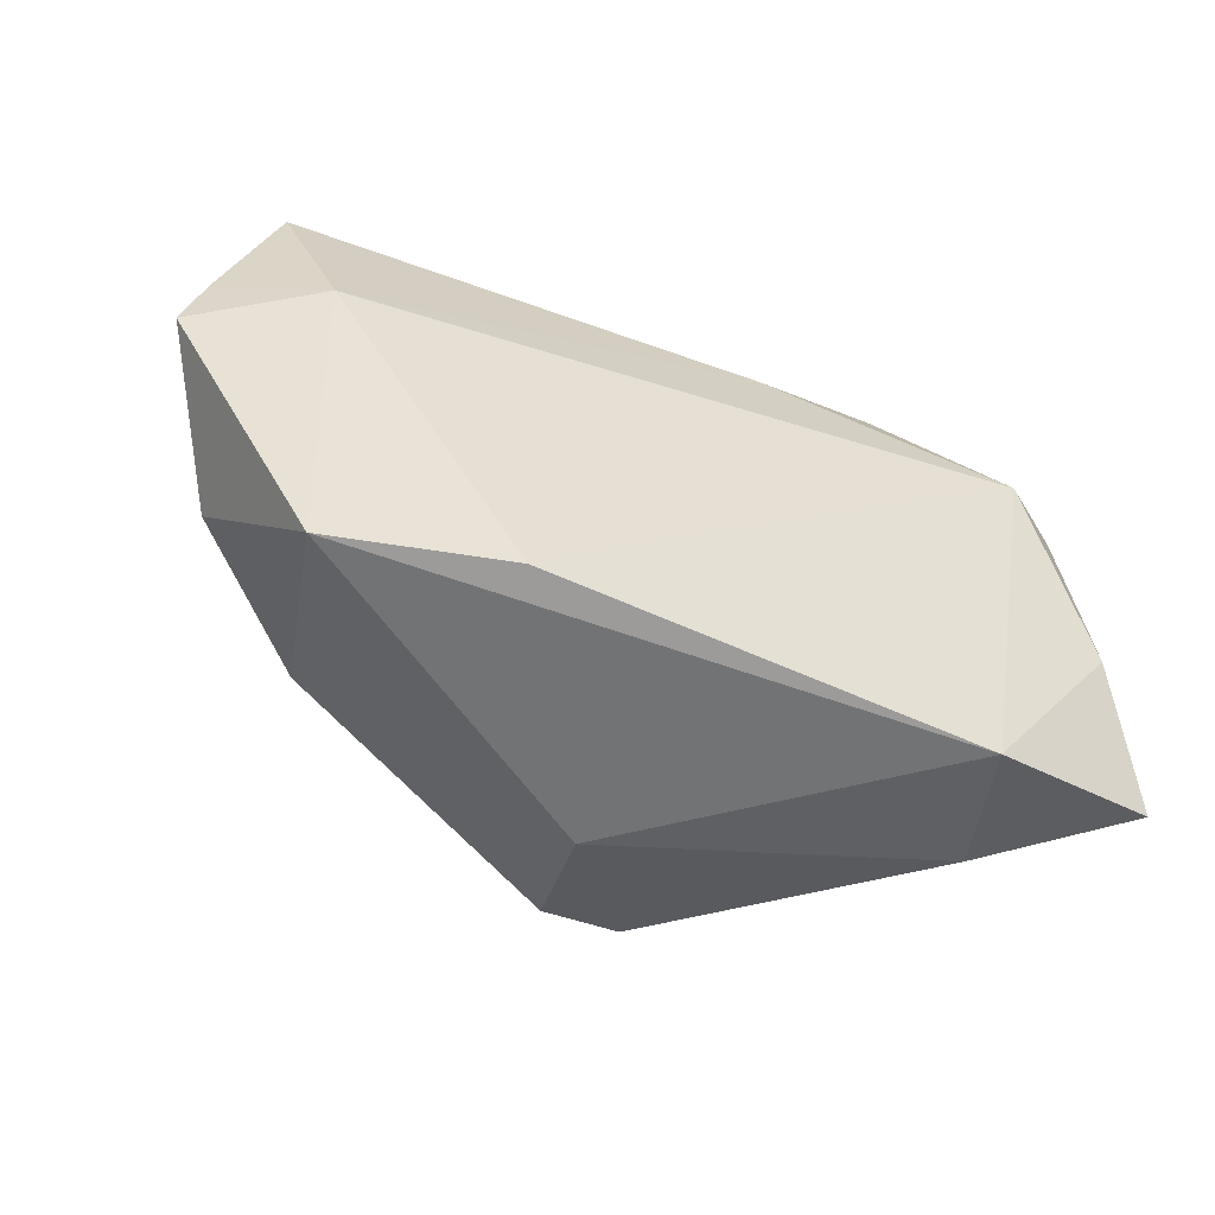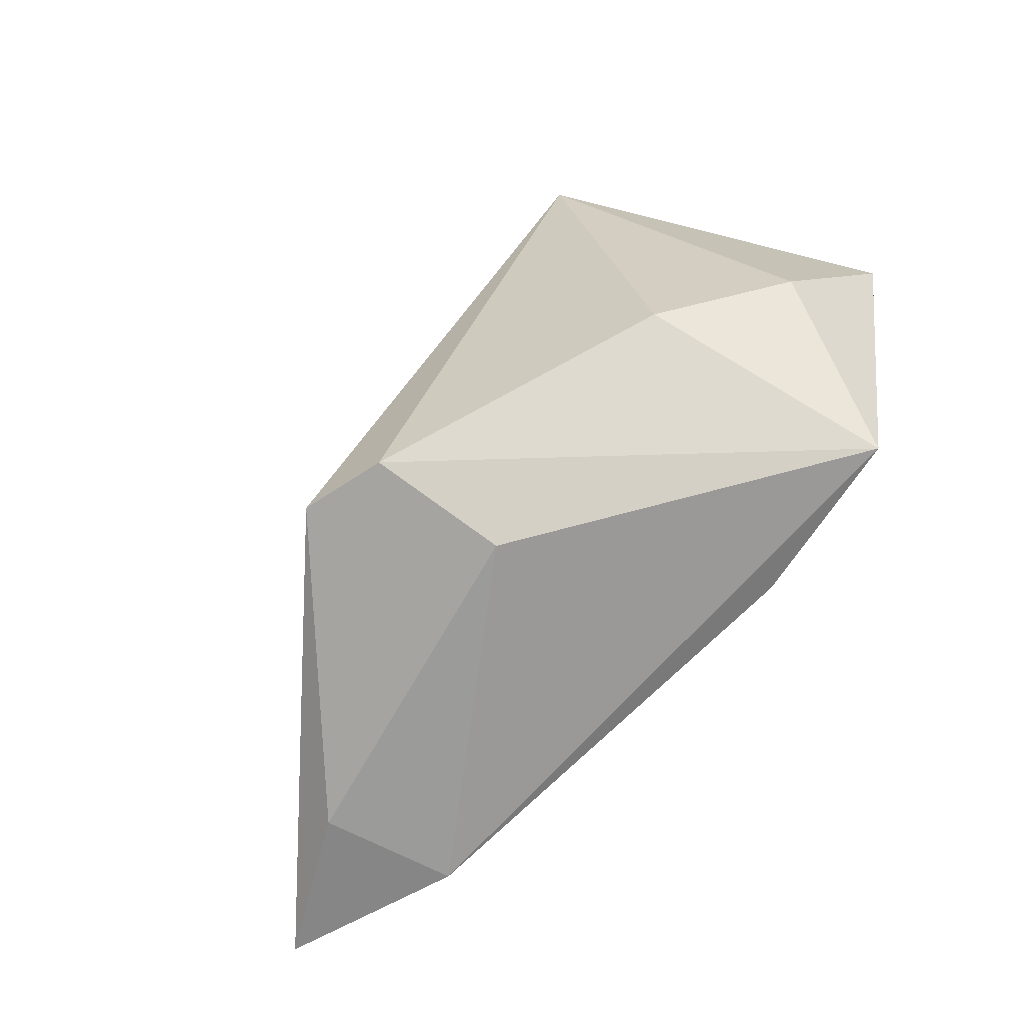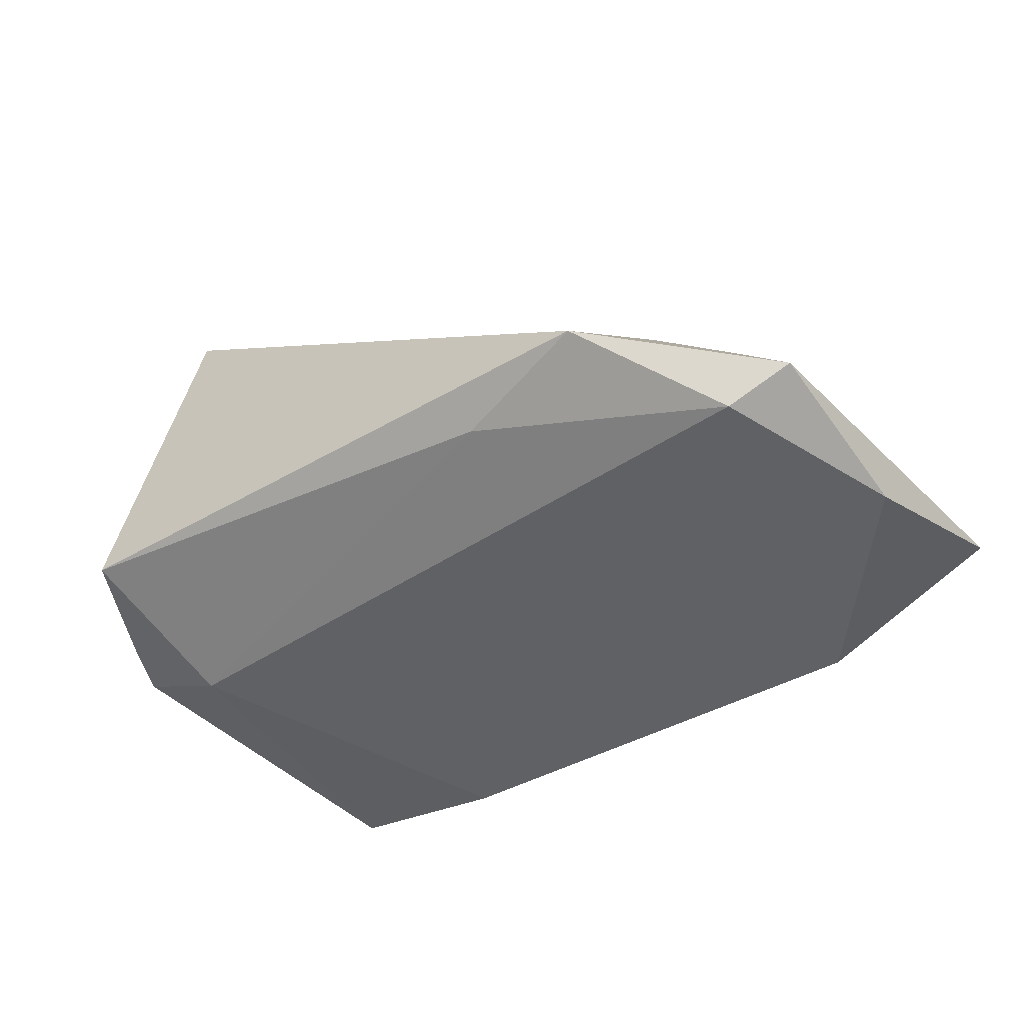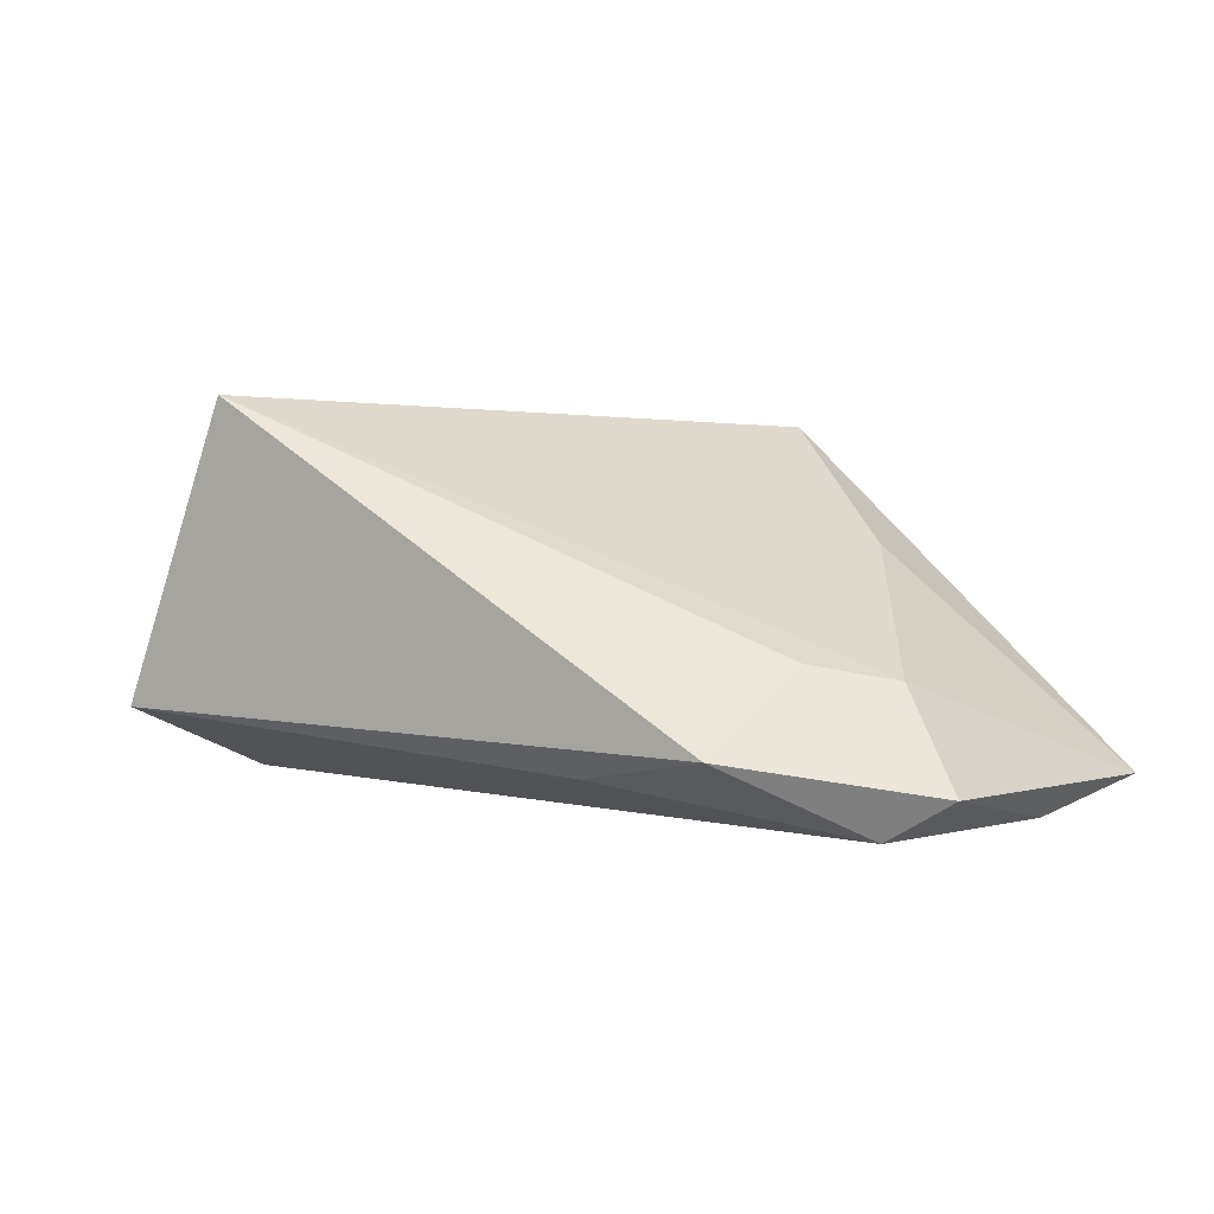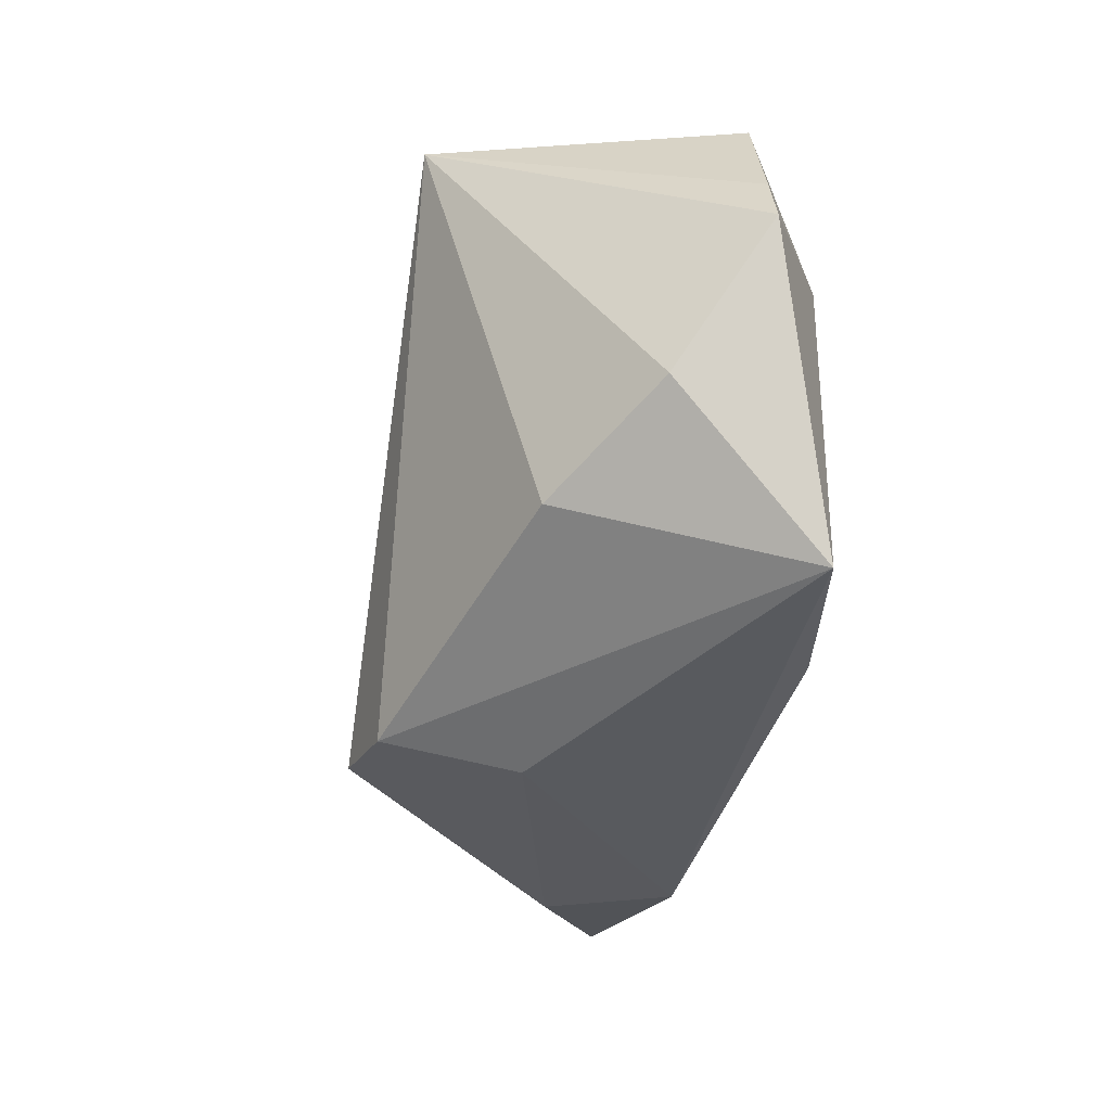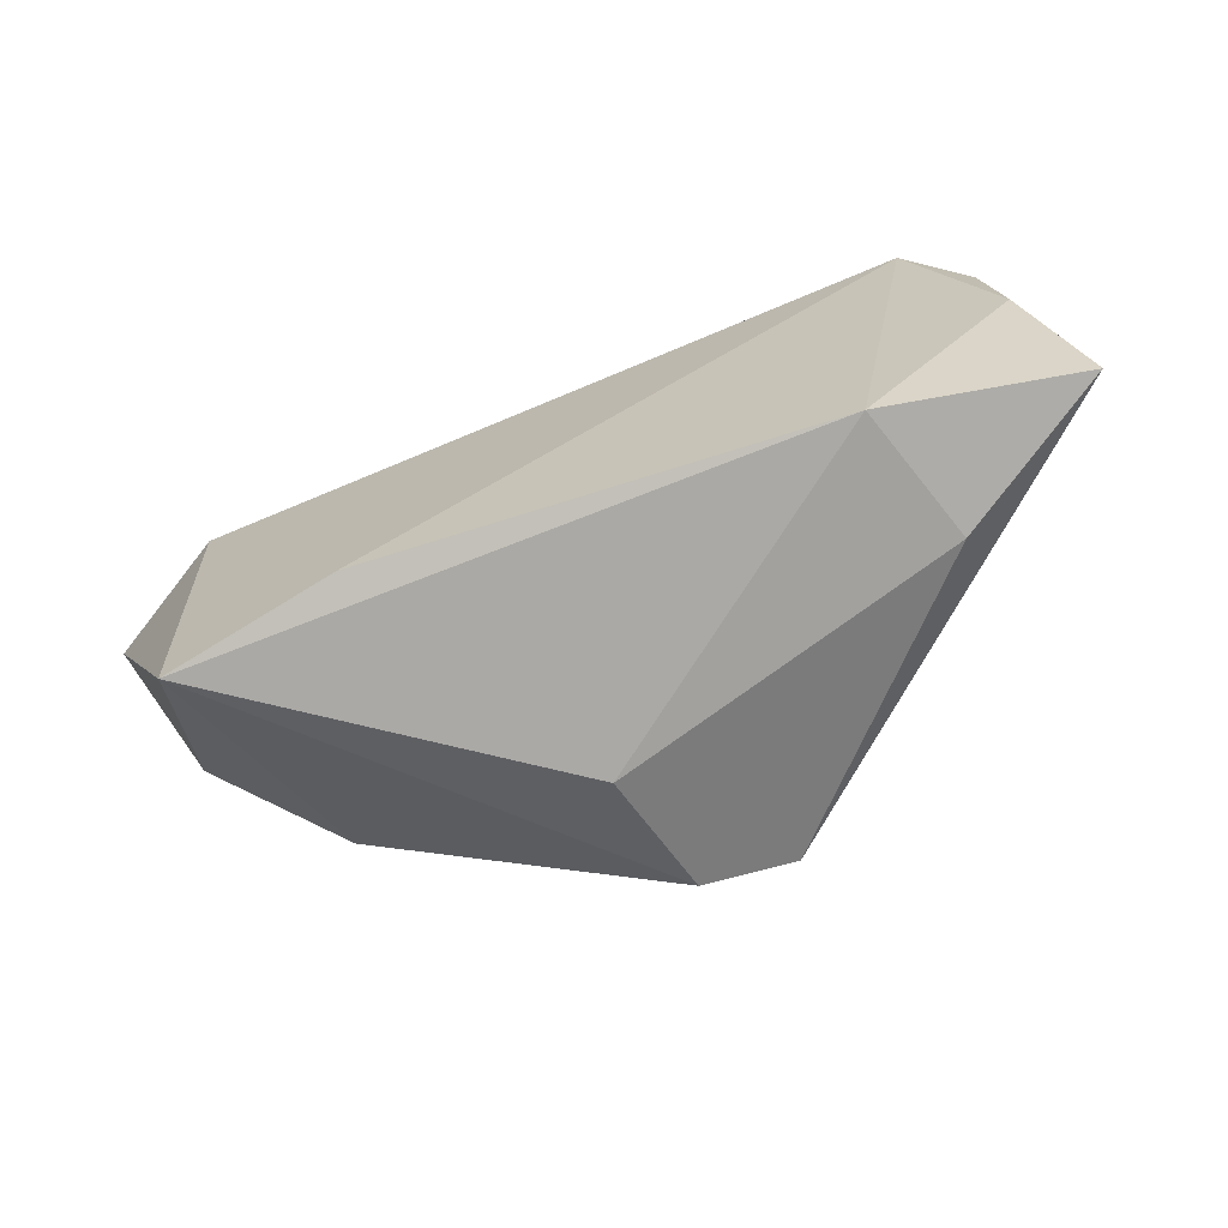
<metadata>
{"format":"obj","ext":"obj","renderer":"f3d","projection":"perspective","resolution":1024,"background":"white","views":[{"elev":-45.9,"azim":152.4,"up":"+Y"},{"elev":-75.6,"azim":43.3,"up":"+Y"},{"elev":-48.1,"azim":-147.5,"up":"+Z"},{"elev":0.5,"azim":-151.5,"up":"+Z"},{"elev":-35.5,"azim":76.2,"up":"+Y"},{"elev":-66.6,"azim":-161.4,"up":"+Y"}]}
</metadata>
<code>
v -0.03859 0.02063 -0.001285
v 0.04713 -0.009682 0.00414
v -0.05715 -0.005029 -0.01944
v -0.01536 0.02944 -0.01418
v 0.03141 -0.01813 0.0147
v -0.05568 0.01836 -0.01569
v -0.03332 0.03463 -0.01132
v -0.04467 -0.02922 -0.003991
v -0.04746 0.02 -0.02055
v -0.001707 -0.03357 0.009183
v 0.04107 -0.02844 -0.01558
v -0.04776 0.0138 -0.003264
v -0.03491 -0.01112 0.01246
v -0.03866 -0.02861 -0.02055
v 0.01896 -0.02677 -0.02055
v 0.04622 0.03177 -0.007541
v 0.03045 0.03463 0.02984
v 0.04167 0.01096 -0.01592
v -0.005825 -0.02924 0.02637
v -0.01722 -0.02695 0.02818
v 0.05361 0.01551 -0.00658
v -0.06303 -0.02395 -0.01543
v 0.05644 0.008033 -0.006408
f 16 7 17
f 10 11 19
f 19 11 5
f 5 17 19
f 21 17 23
f 21 16 17
f 23 11 18
f 18 21 23
f 16 21 18
f 19 17 20
f 17 12 20
f 17 7 1
f 1 12 17
f 22 3 14
f 11 10 14
f 22 12 6
f 6 3 22
f 6 1 7
f 12 1 6
f 23 17 2
f 17 5 2
f 2 11 23
f 2 5 11
f 13 12 22
f 22 20 13
f 13 20 12
f 8 10 19
f 19 20 8
f 8 20 22
f 22 14 8
f 8 14 10
f 15 18 11
f 11 14 15
f 9 14 3
f 9 15 14
f 3 6 9
f 18 15 9
f 9 6 7
f 7 16 4
f 4 9 7
f 16 18 4
f 18 9 4

</code>
